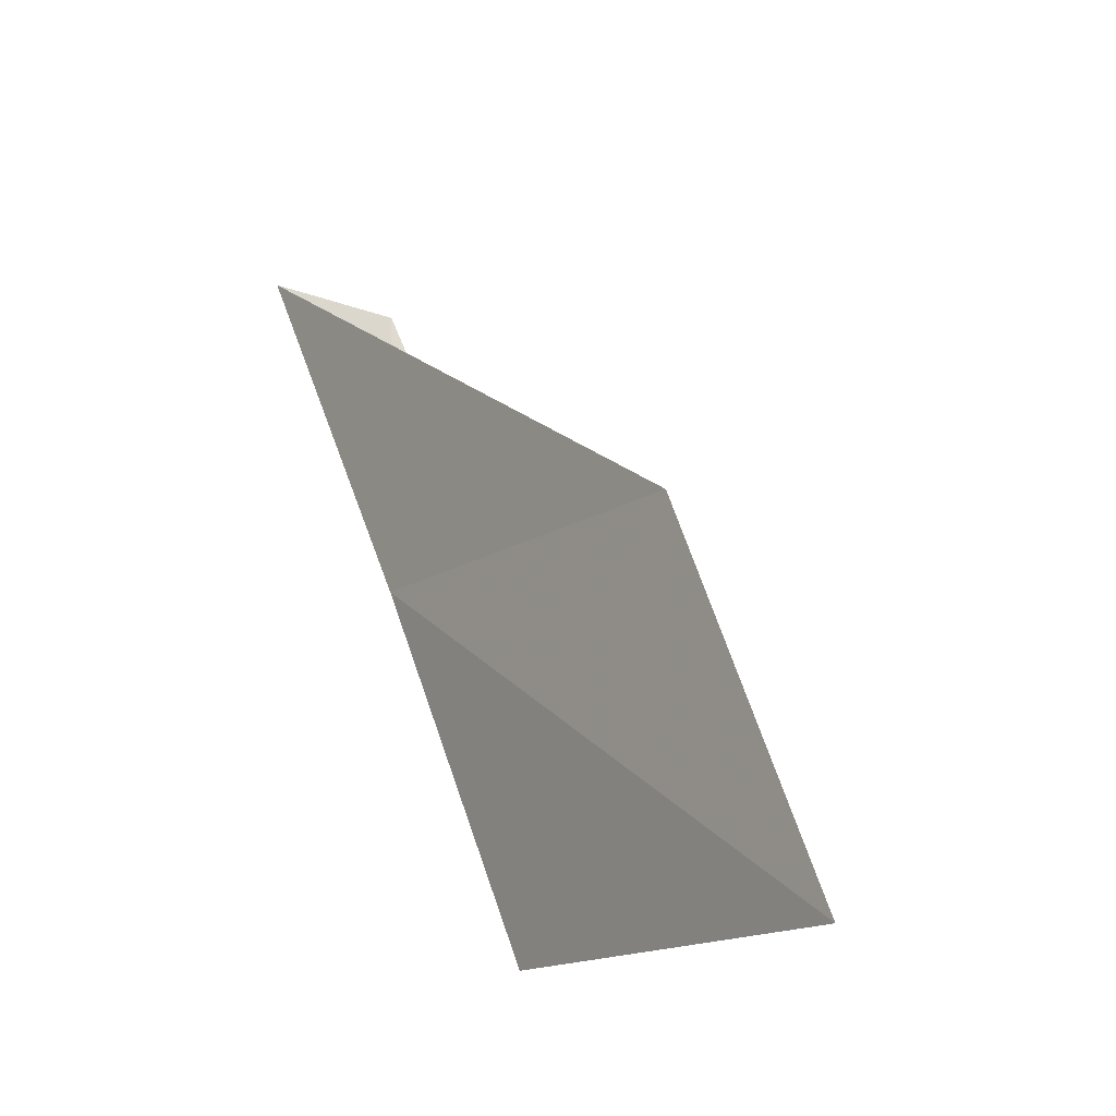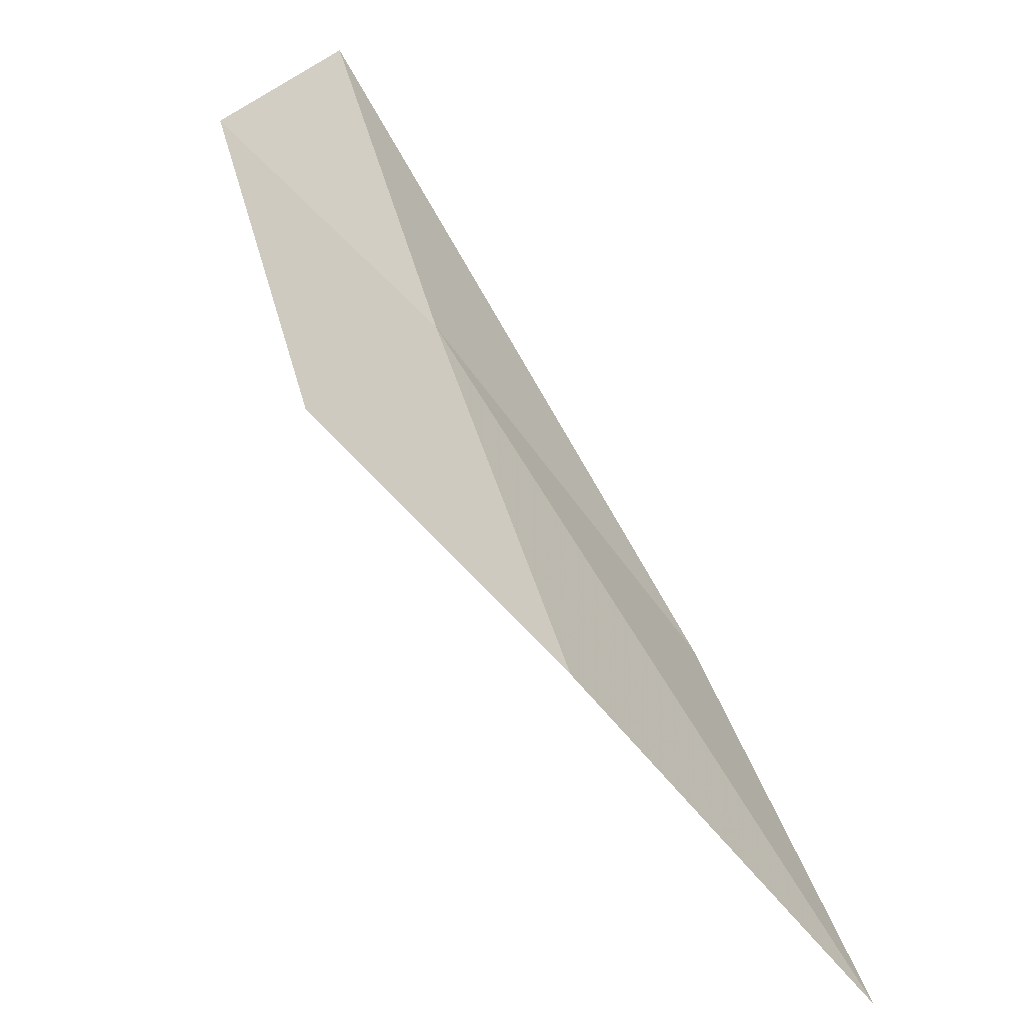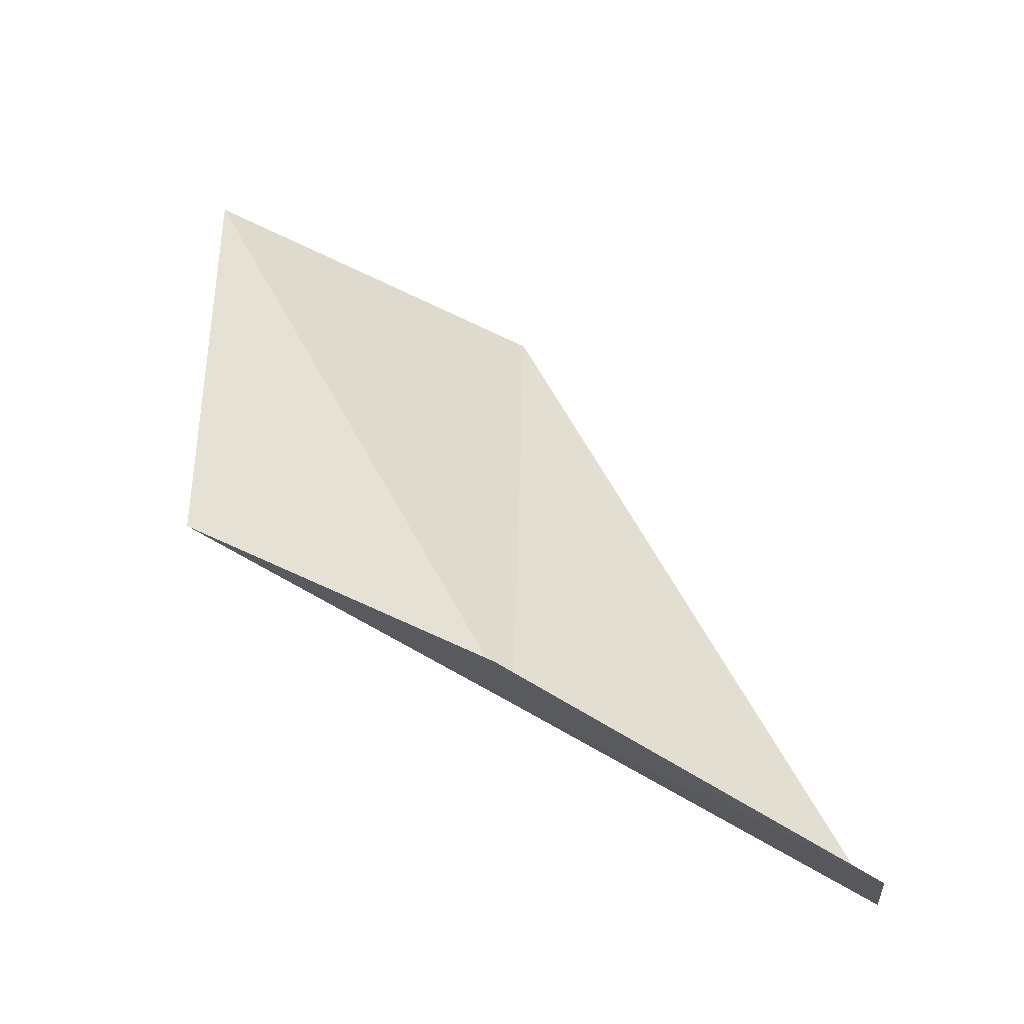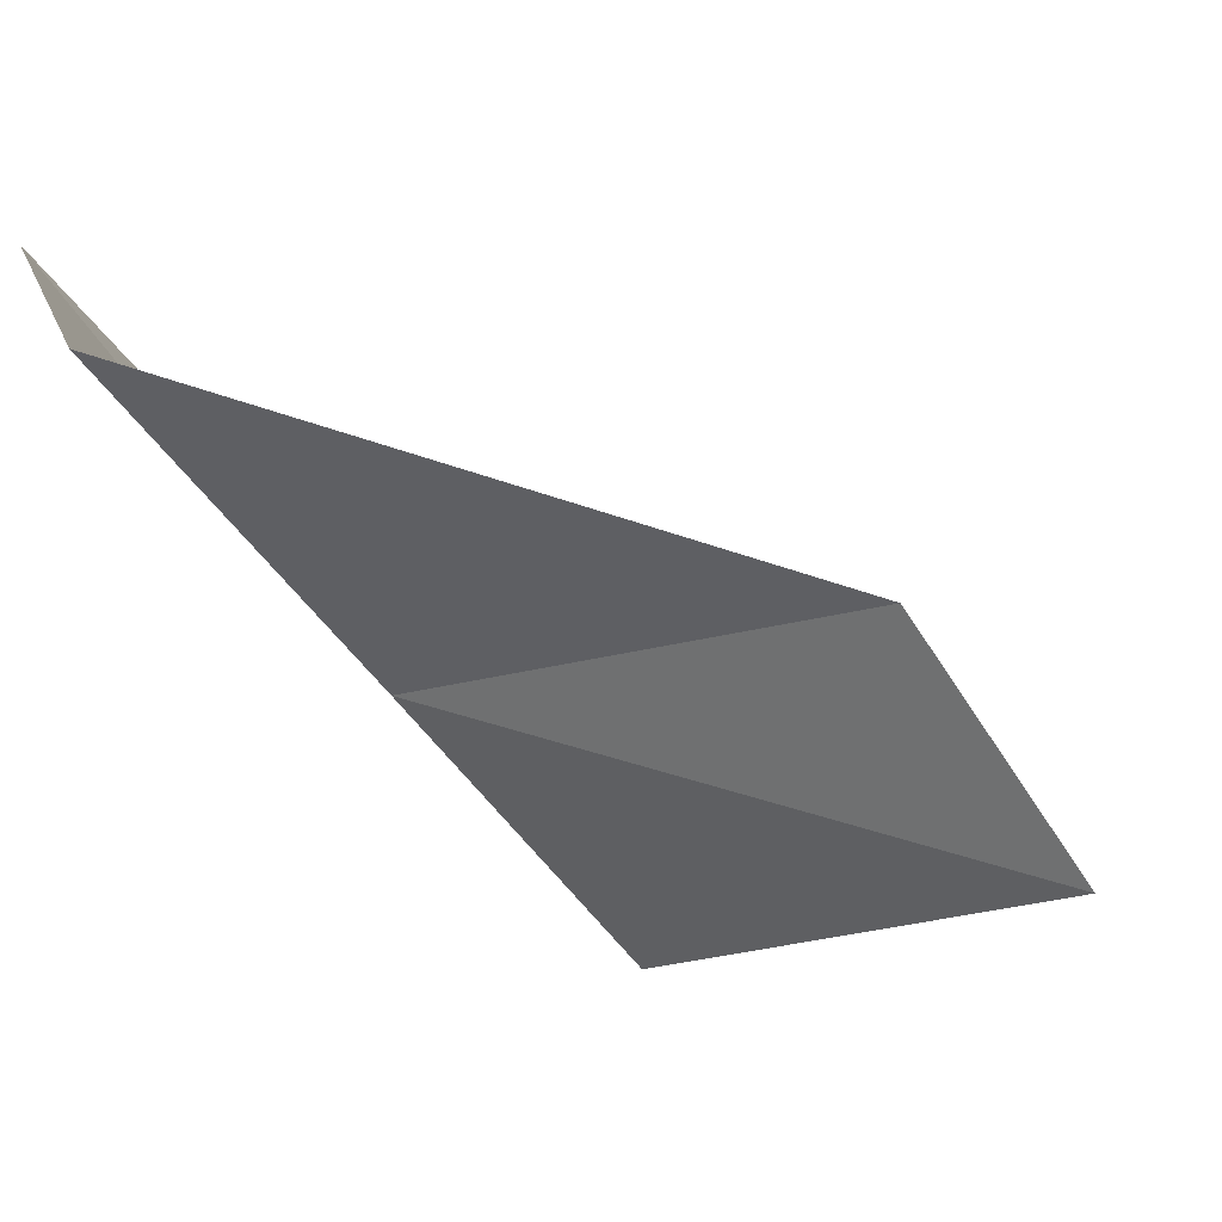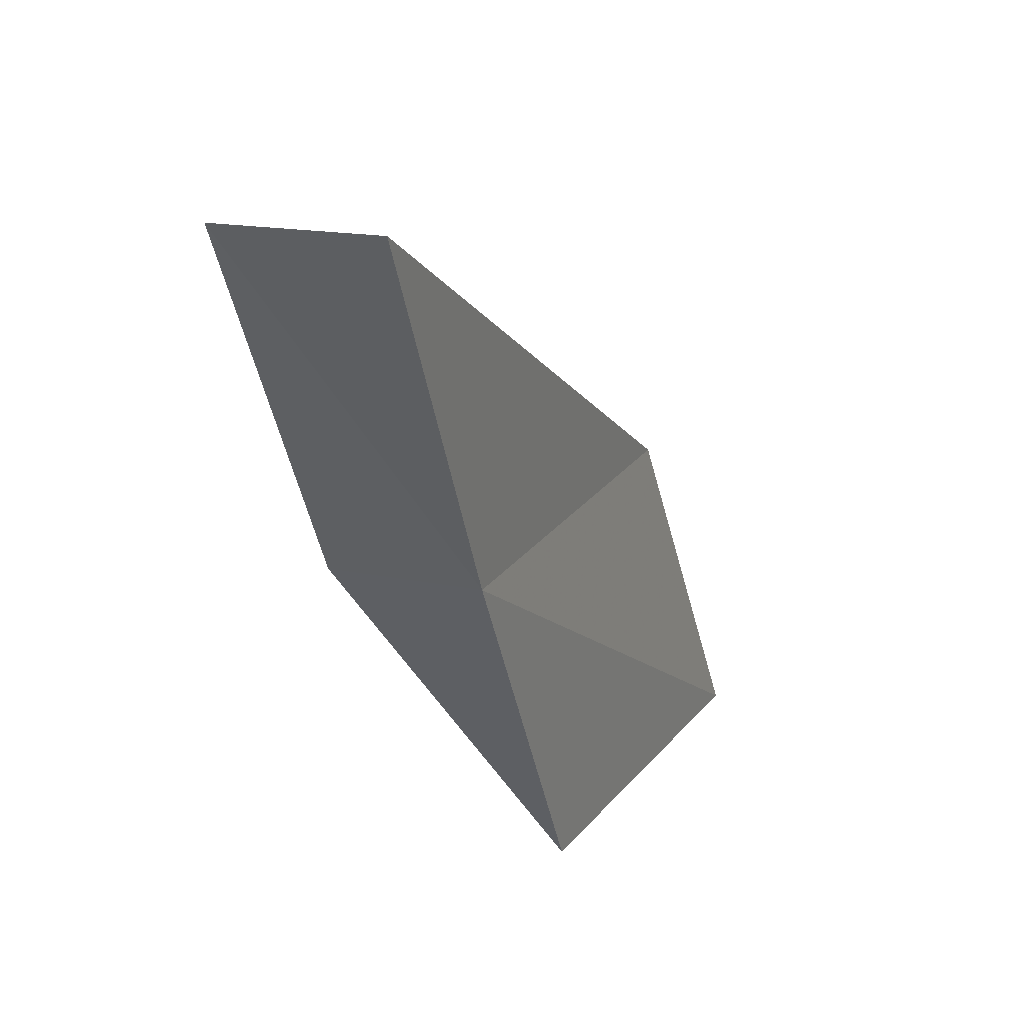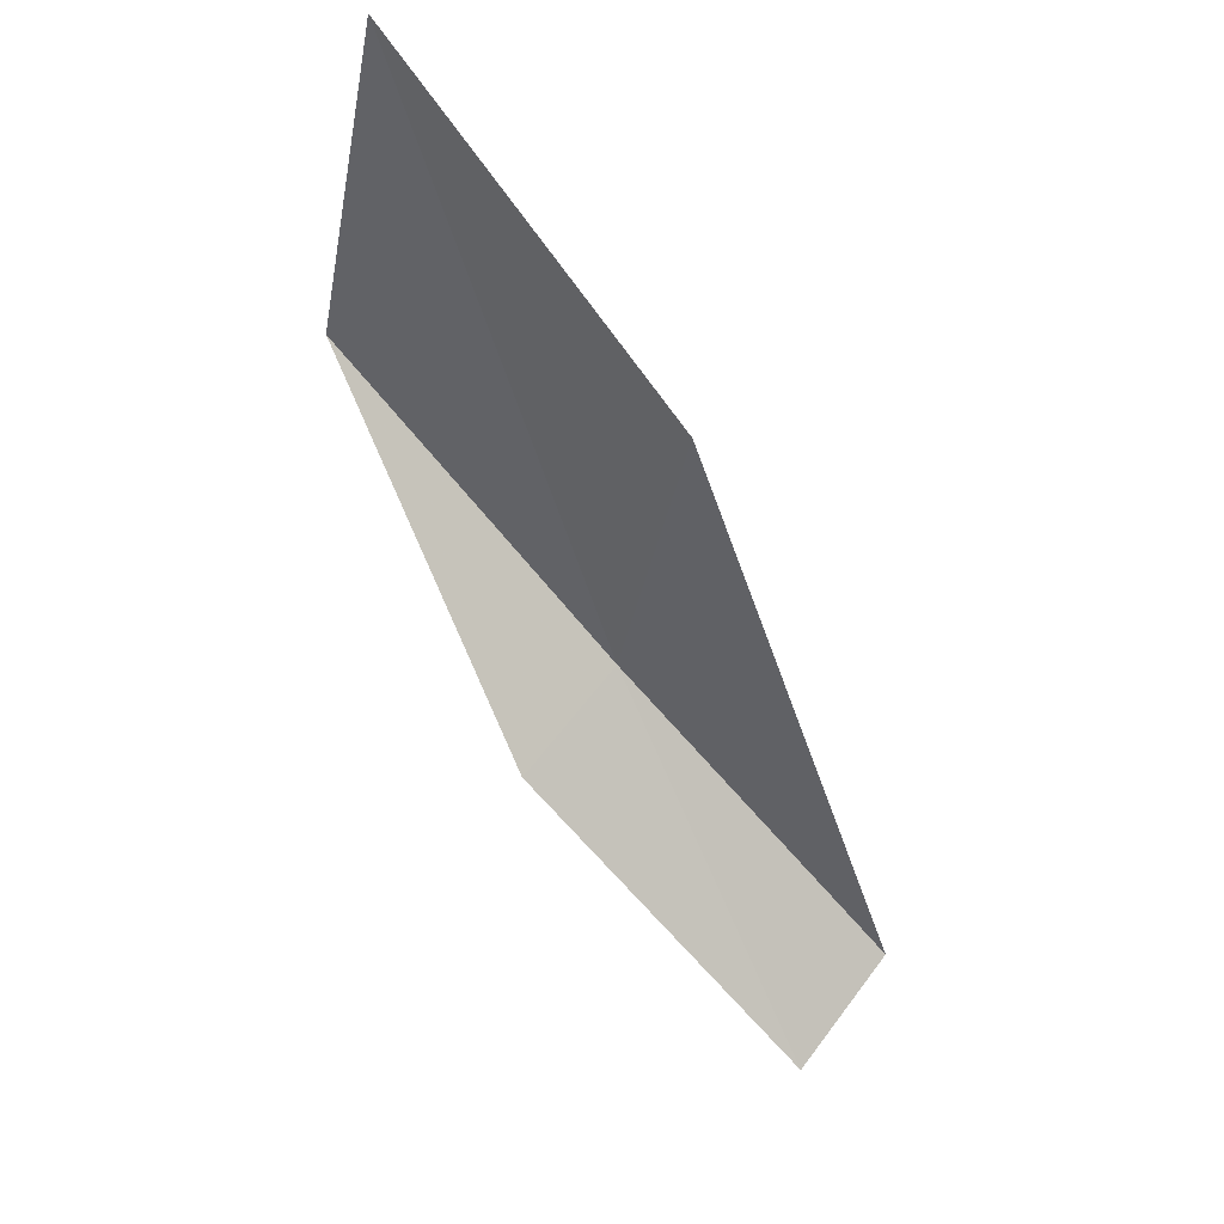
<metadata>
{"format":"obj","ext":"obj","renderer":"f3d","projection":"perspective","resolution":1024,"background":"white","views":[{"elev":-14.6,"azim":131.2,"up":"+Z"},{"elev":-66.0,"azim":22.8,"up":"+Z"},{"elev":-10.7,"azim":-82.9,"up":"+Y"},{"elev":38.0,"azim":60.2,"up":"+Z"},{"elev":20.2,"azim":9.8,"up":"+Z"},{"elev":73.7,"azim":-52.7,"up":"+Y"}]}
</metadata>
<code>
v -21.38 3.945 6
v -20.48 7.27 4
v -20.83 6.188 6
v -21.14 5.058 4
v -22.18 4.093 6
v -21.55 2.821 8
v -22.36 2.926 8
f 1 3 2
f 1 2 4
f 1 4 5
f 1 6 3
f 1 7 6
f 1 5 7

</code>
